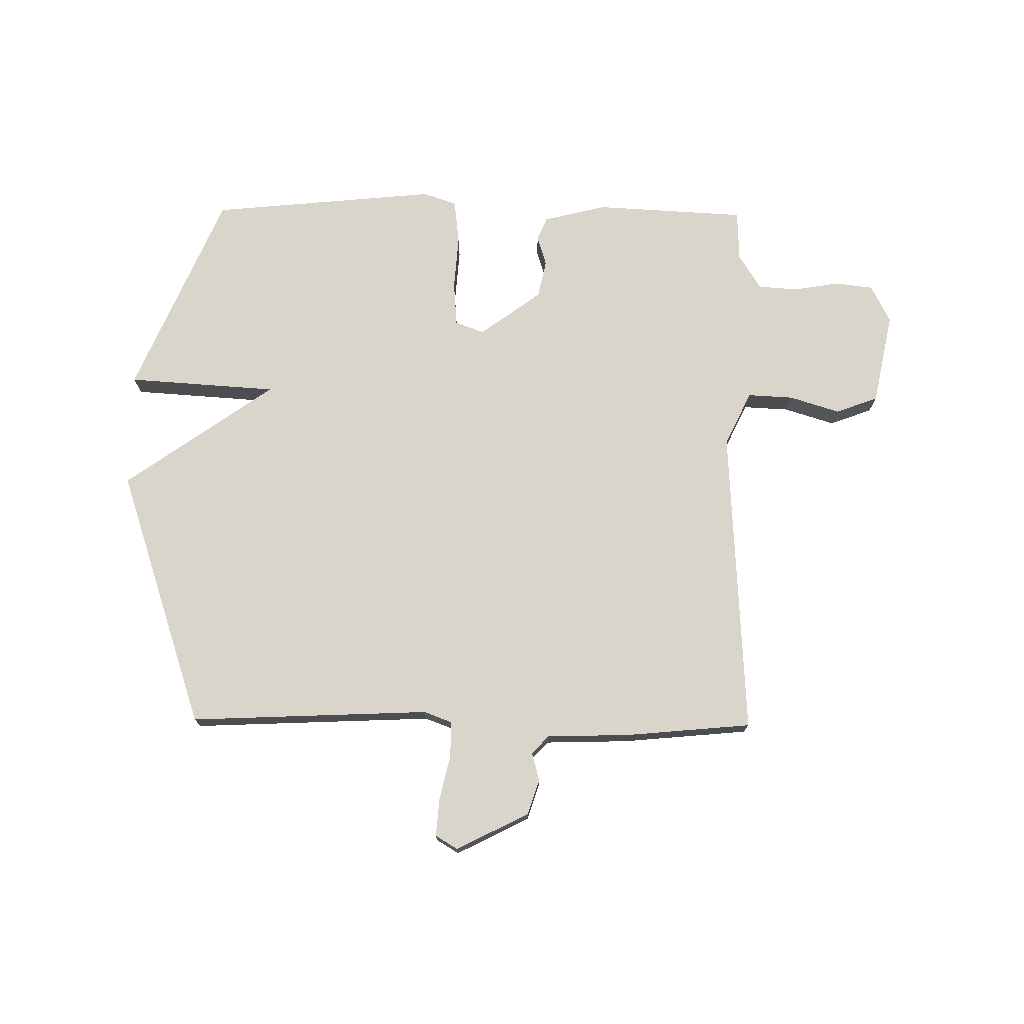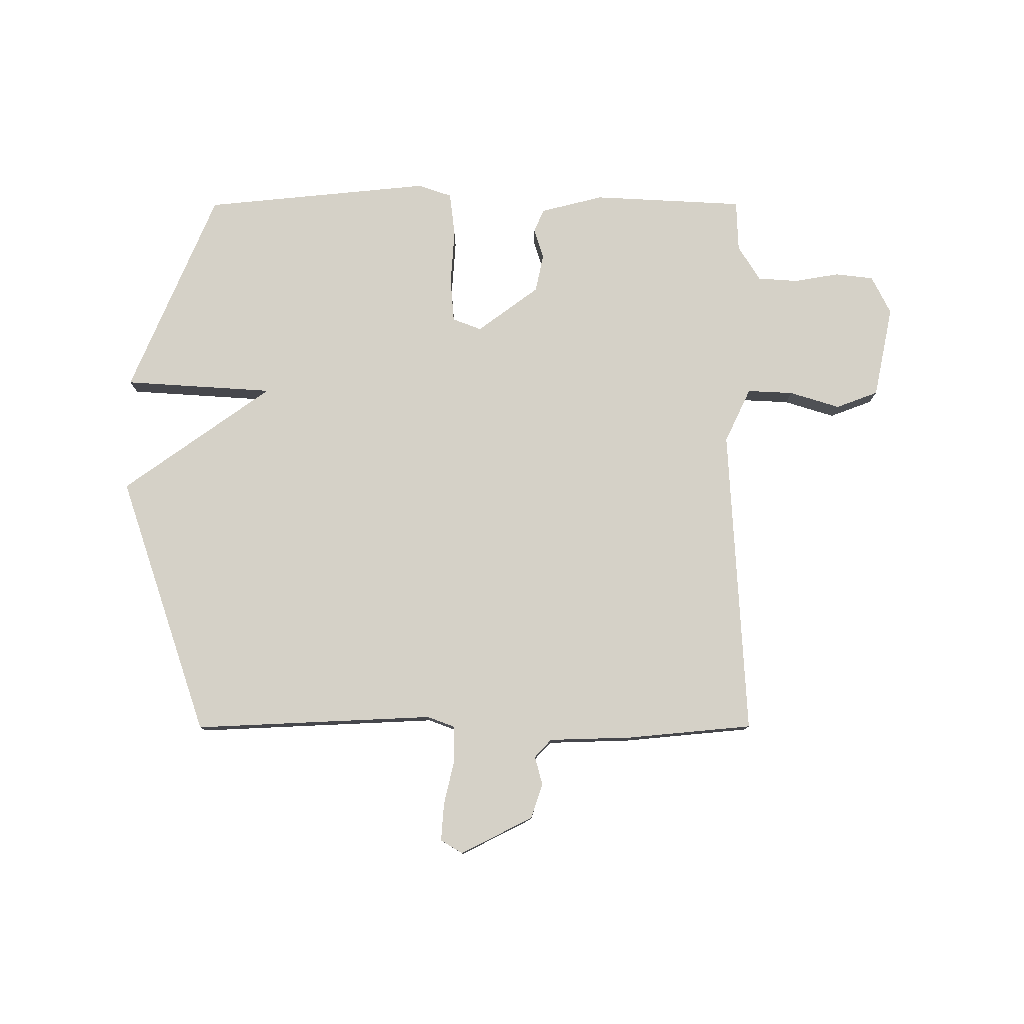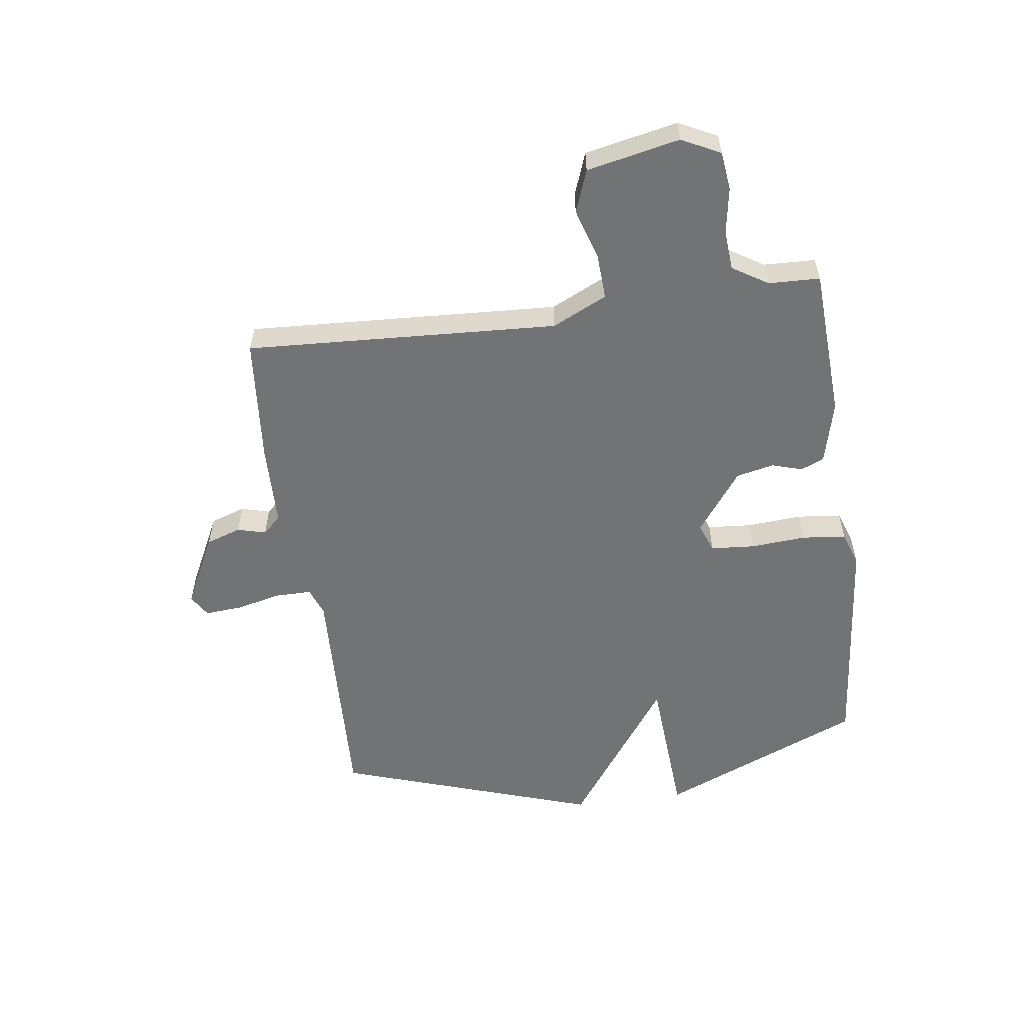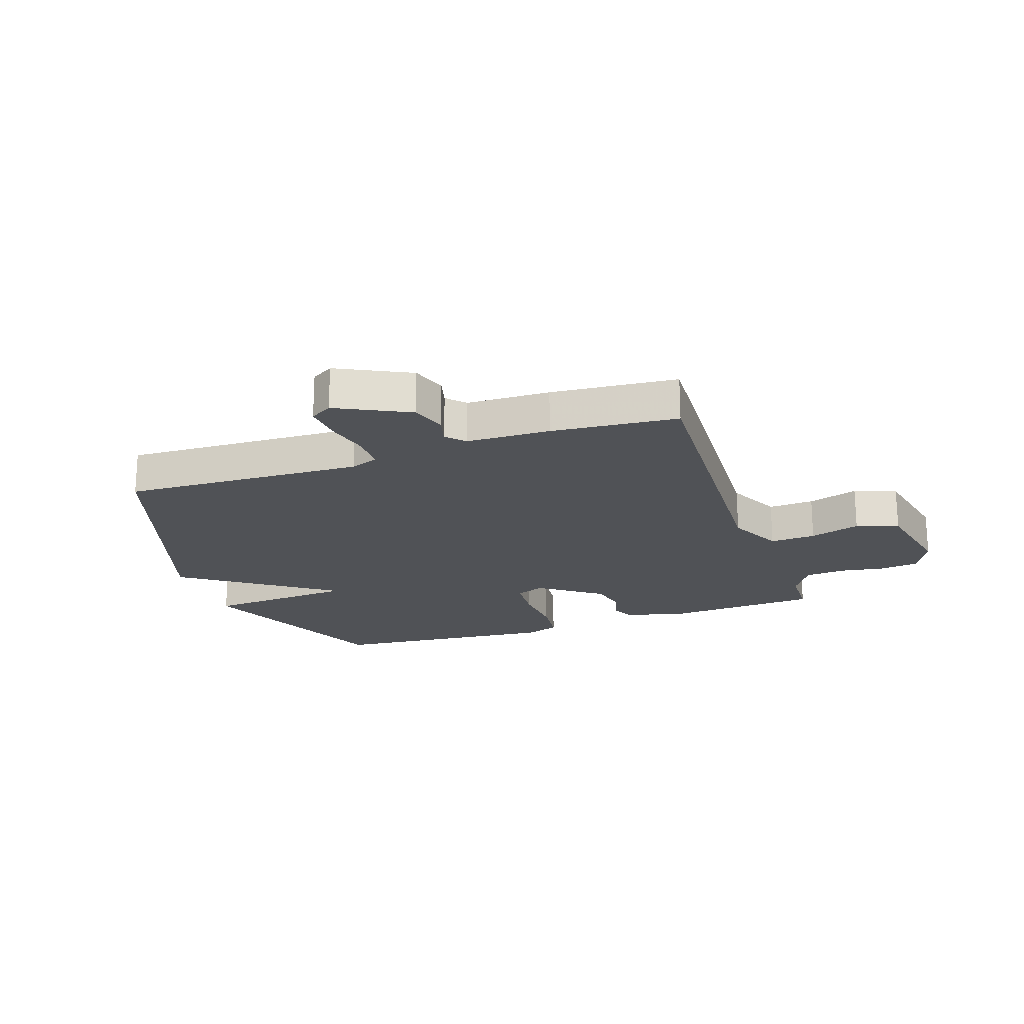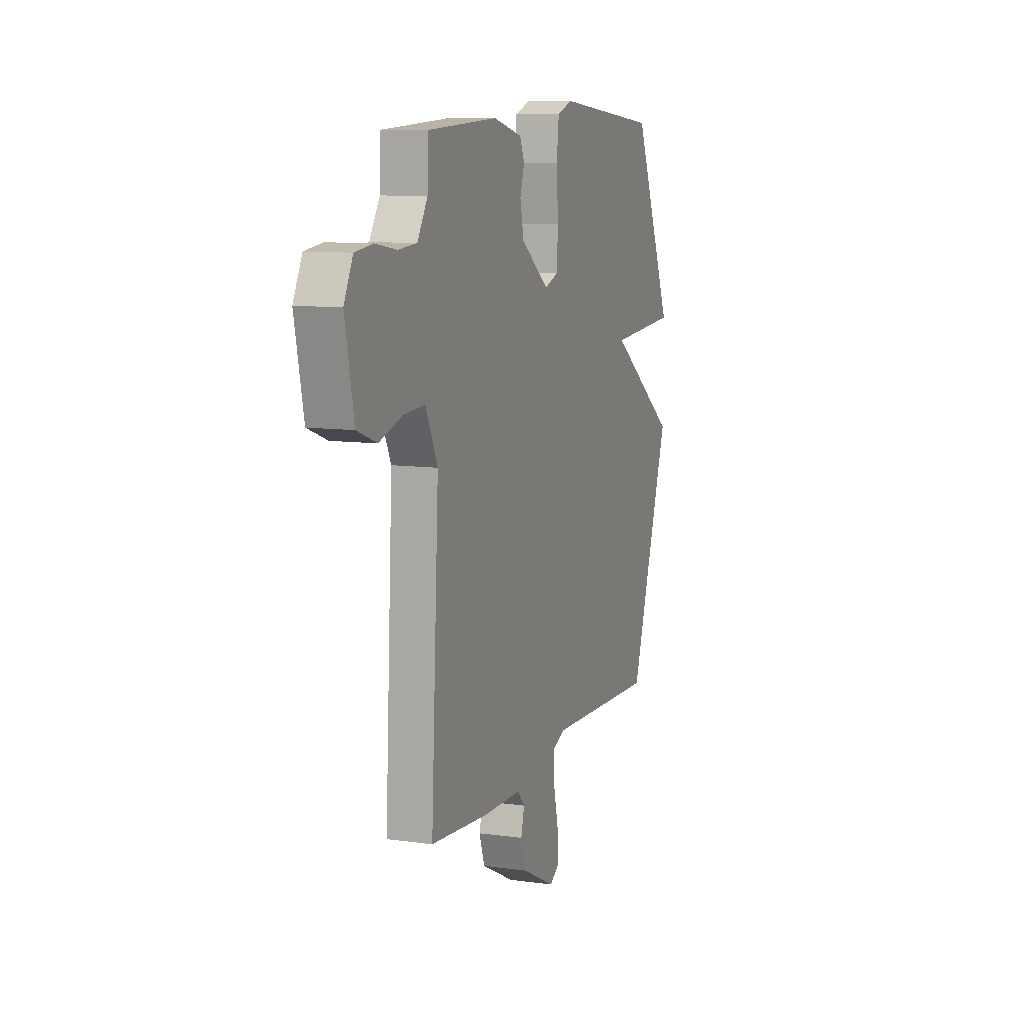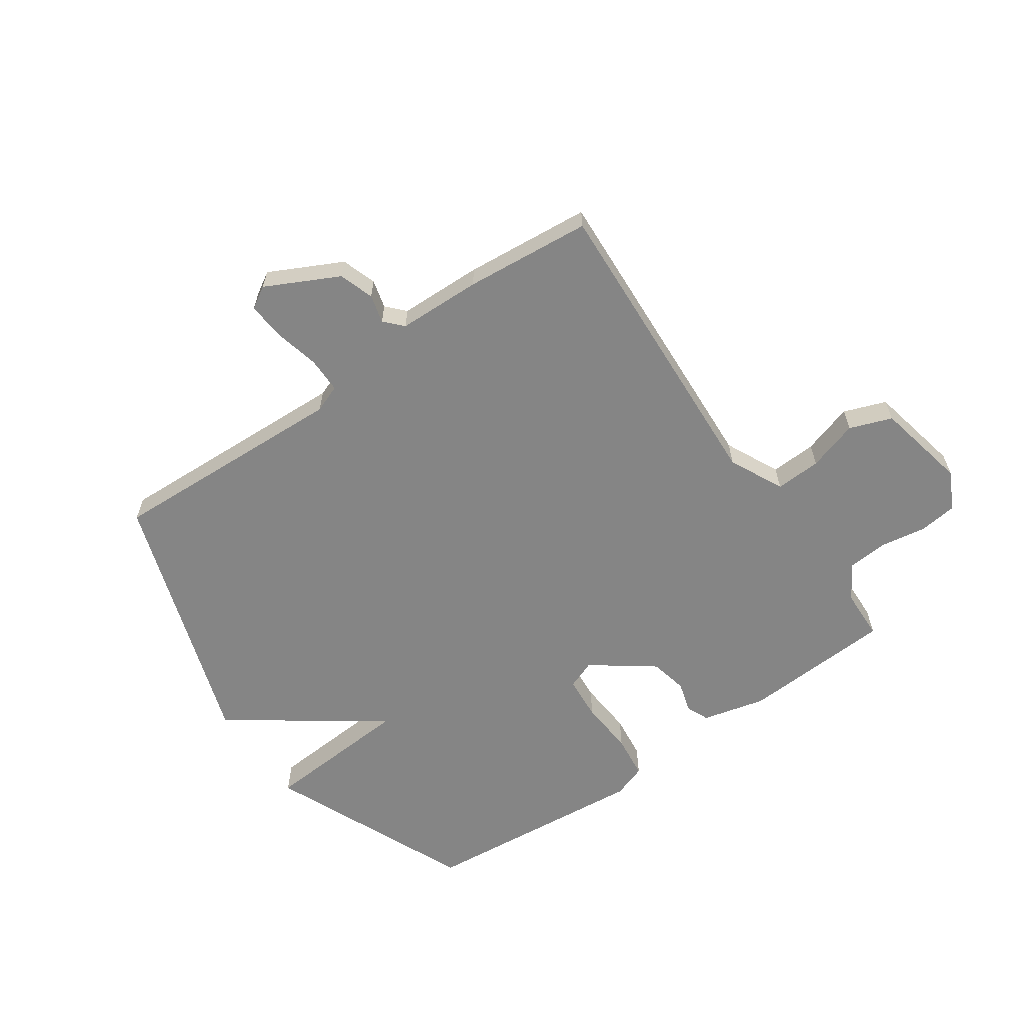
<metadata>
{"format":"obj","ext":"obj","renderer":"f3d","projection":"perspective","resolution":1024,"background":"white","views":[{"elev":74.2,"azim":-179.4,"up":"+Y"},{"elev":79.0,"azim":179.9,"up":"+Y"},{"elev":-55.9,"azim":-82.1,"up":"+Y"},{"elev":-20.6,"azim":-160.8,"up":"+Y"},{"elev":9.9,"azim":-70.2,"up":"+Z"},{"elev":-61.7,"azim":-145.1,"up":"+Y"}]}
</metadata>
<code>
v 0.5 0.07 0.5
v 0.65 0.07 0.149
v 0.392 0.07 0.132
v 0.65 0.07 -0.051
v 0.5 0.07 -0.5
v 0.085 0.07 -0.482
v 0.037 0.07 -0.5
v 0.037 0.07 -0.562
v 0.055 0.07 -0.639
v 0.06 0.07 -0.704
v 0.022 0.07 -0.727
v -0.103 0.07 -0.664
v -0.123 0.07 -0.604
v -0.11 0.07 -0.555
v -0.139 0.07 -0.524
v -0.283 0.07 -0.52
v -0.5 0.07 -0.5
v -0.471 0.07 0.036
v -0.516 0.07 0.13
v -0.595 0.07 0.126
v -0.682 0.07 0.099
v -0.755 0.07 0.126
v -0.788 0.07 0.285
v -0.755 0.07 0.351
v -0.689 0.07 0.359
v -0.61 0.07 0.346
v -0.541 0.07 0.351
v -0.503 0.07 0.412
v -0.5 0.07 0.5
v -0.239 0.07 0.514
v -0.13 0.07 0.487
v -0.113 0.07 0.447
v -0.129 0.07 0.395
v -0.115 0.07 0.33
v -0.009 0.07 0.252
v 0.041 0.07 0.271
v 0.047 0.07 0.347
v 0.04 0.07 0.442
v 0.049 0.07 0.518
v 0.107 0.07 0.538
v 0.5 0 0.5
v 0.65 0 0.149
v 0.392 0 0.132
v 0.65 0 -0.051
v 0.5 0 -0.5
v 0.085 0 -0.482
v 0.037 0 -0.5
v 0.037 0 -0.562
v 0.055 0 -0.639
v 0.06 0 -0.704
v 0.022 0 -0.727
v -0.103 0 -0.664
v -0.123 0 -0.604
v -0.11 0 -0.555
v -0.139 0 -0.524
v -0.283 0 -0.52
v -0.5 0 -0.5
v -0.471 0 0.036
v -0.516 0 0.13
v -0.595 0 0.126
v -0.682 0 0.099
v -0.755 0 0.126
v -0.788 0 0.285
v -0.755 0 0.351
v -0.689 0 0.359
v -0.61 0 0.346
v -0.541 0 0.351
v -0.503 0 0.412
v -0.5 0 0.5
v -0.239 0 0.514
v -0.13 0 0.487
v -0.113 0 0.447
v -0.129 0 0.395
v -0.115 0 0.33
v -0.009 0 0.252
v 0.041 0 0.271
v 0.047 0 0.347
v 0.04 0 0.442
v 0.049 0 0.518
v 0.107 0 0.538
f 1 2 3
f 40 1 3
f 39 40 3
f 38 39 3
f 37 38 3
f 4 5 6
f 3 4 6
f 37 3 6
f 36 37 6
f 35 36 6 7
f 34 35 7 8
f 33 34 8
f 31 32 33
f 30 31 33
f 29 30 33
f 28 29 33
f 27 28 33 8
f 9 10 11
f 8 9 11
f 27 8 11
f 26 27 11
f 24 25 26
f 23 24 26
f 22 23 26
f 21 22 26
f 20 21 26
f 19 20 26
f 18 19 26 11
f 15 16 17 18
f 14 15 18
f 14 18 11
f 11 12 13 14
f 43 42 41
f 43 41 80
f 43 80 79
f 43 79 78
f 43 78 77
f 46 45 44
f 46 44 43
f 46 43 77
f 46 77 76
f 47 46 76 75
f 48 47 75 74
f 48 74 73
f 73 72 71
f 73 71 70
f 73 70 69
f 73 69 68
f 48 73 68 67
f 51 50 49
f 51 49 48
f 51 48 67
f 51 67 66
f 66 65 64
f 66 64 63
f 66 63 62
f 66 62 61
f 66 61 60
f 66 60 59
f 51 66 59 58
f 58 57 56 55
f 58 55 54
f 51 58 54
f 54 53 52 51
f 1 41 42 2
f 2 42 43 3
f 3 43 44 4
f 4 44 45 5
f 5 45 46 6
f 6 46 47 7
f 7 47 48 8
f 8 48 49 9
f 9 49 50 10
f 10 50 51 11
f 11 51 52 12
f 12 52 53 13
f 13 53 54 14
f 14 54 55 15
f 15 55 56 16
f 16 56 57 17
f 17 57 58 18
f 18 58 59 19
f 19 59 60 20
f 20 60 61 21
f 21 61 62 22
f 22 62 63 23
f 23 63 64 24
f 24 64 65 25
f 25 65 66 26
f 26 66 67 27
f 27 67 68 28
f 28 68 69 29
f 29 69 70 30
f 30 70 71 31
f 31 71 72 32
f 32 72 73 33
f 33 73 74 34
f 34 74 75 35
f 35 75 76 36
f 36 76 77 37
f 37 77 78 38
f 38 78 79 39
f 39 79 80 40
f 40 80 41 1

</code>
